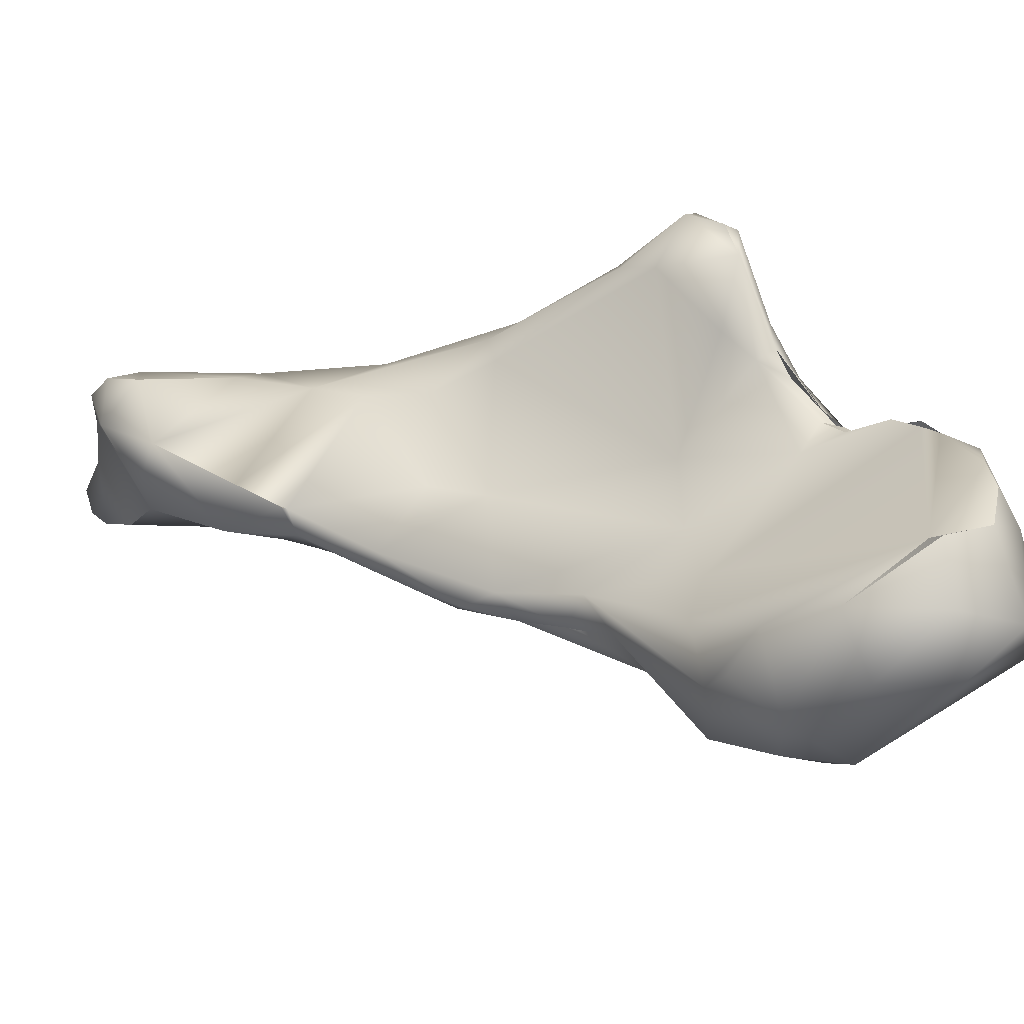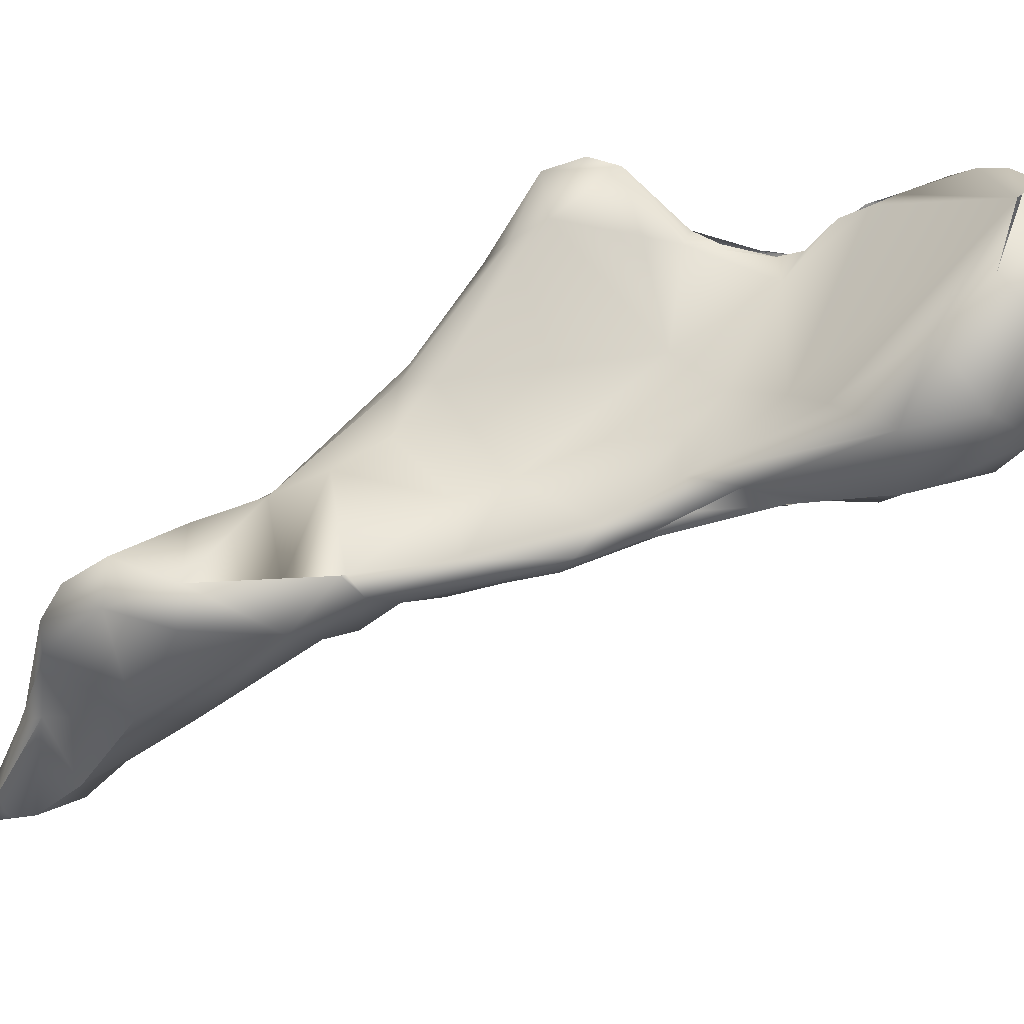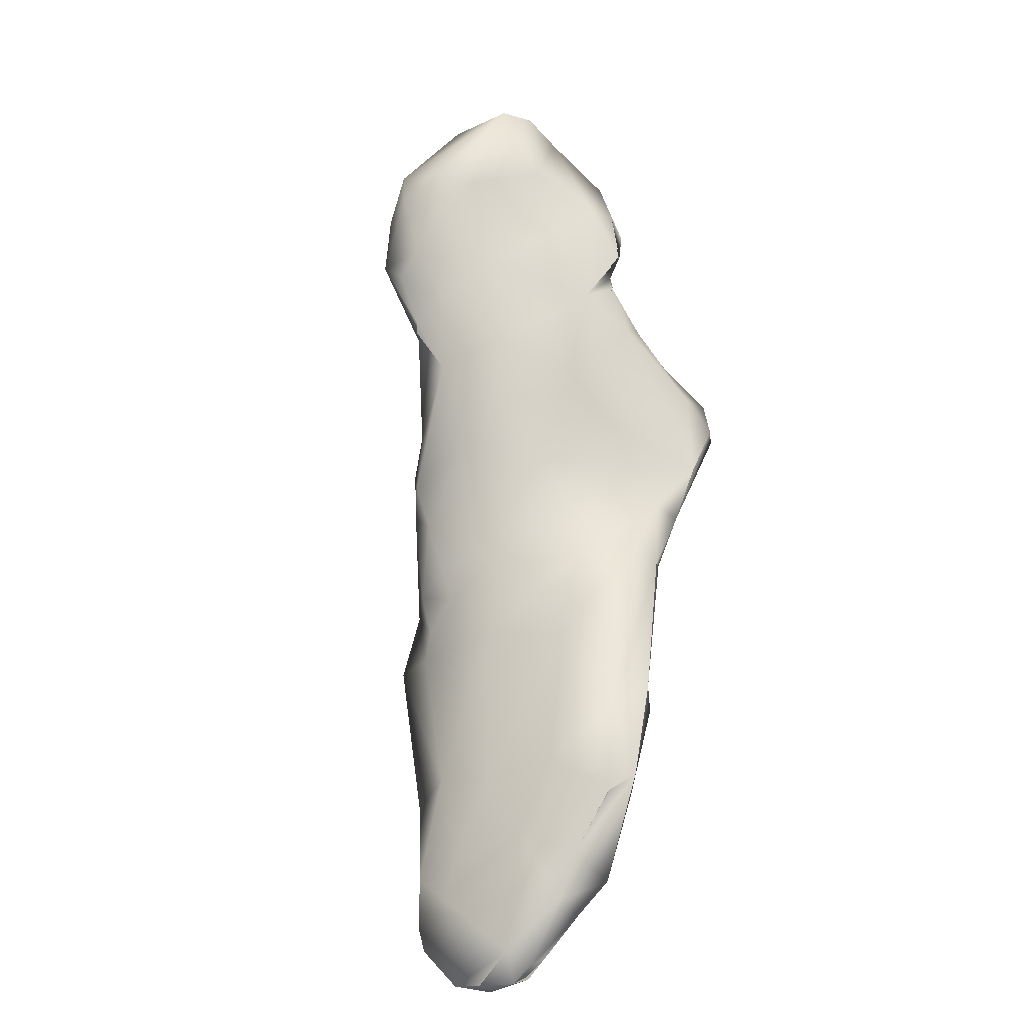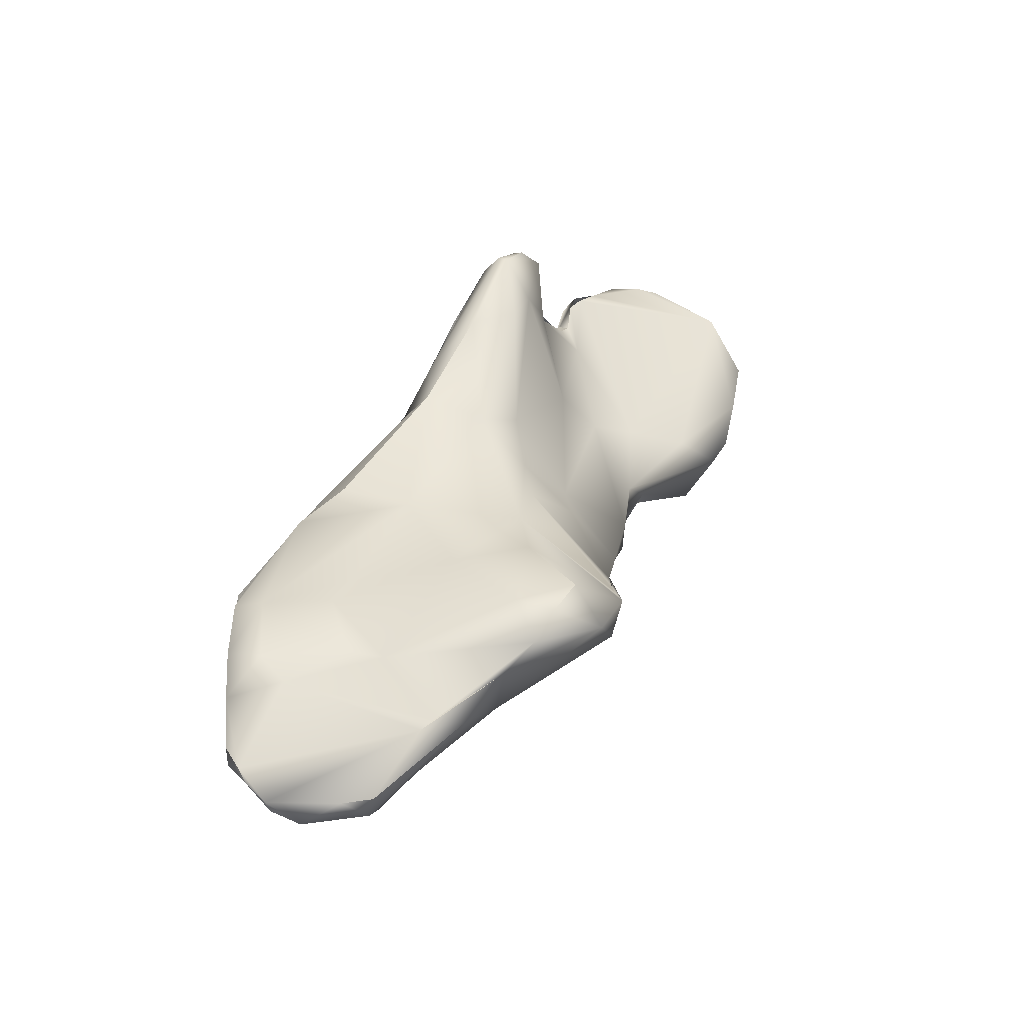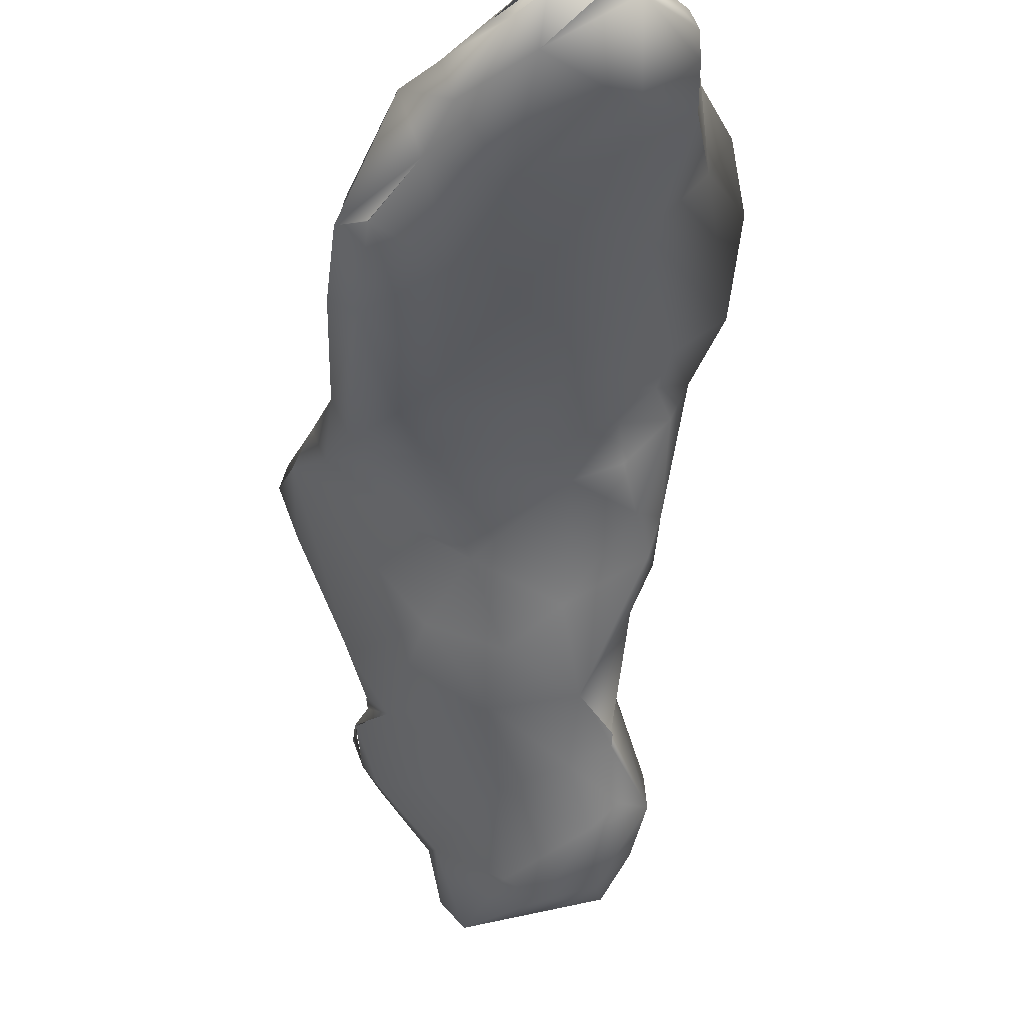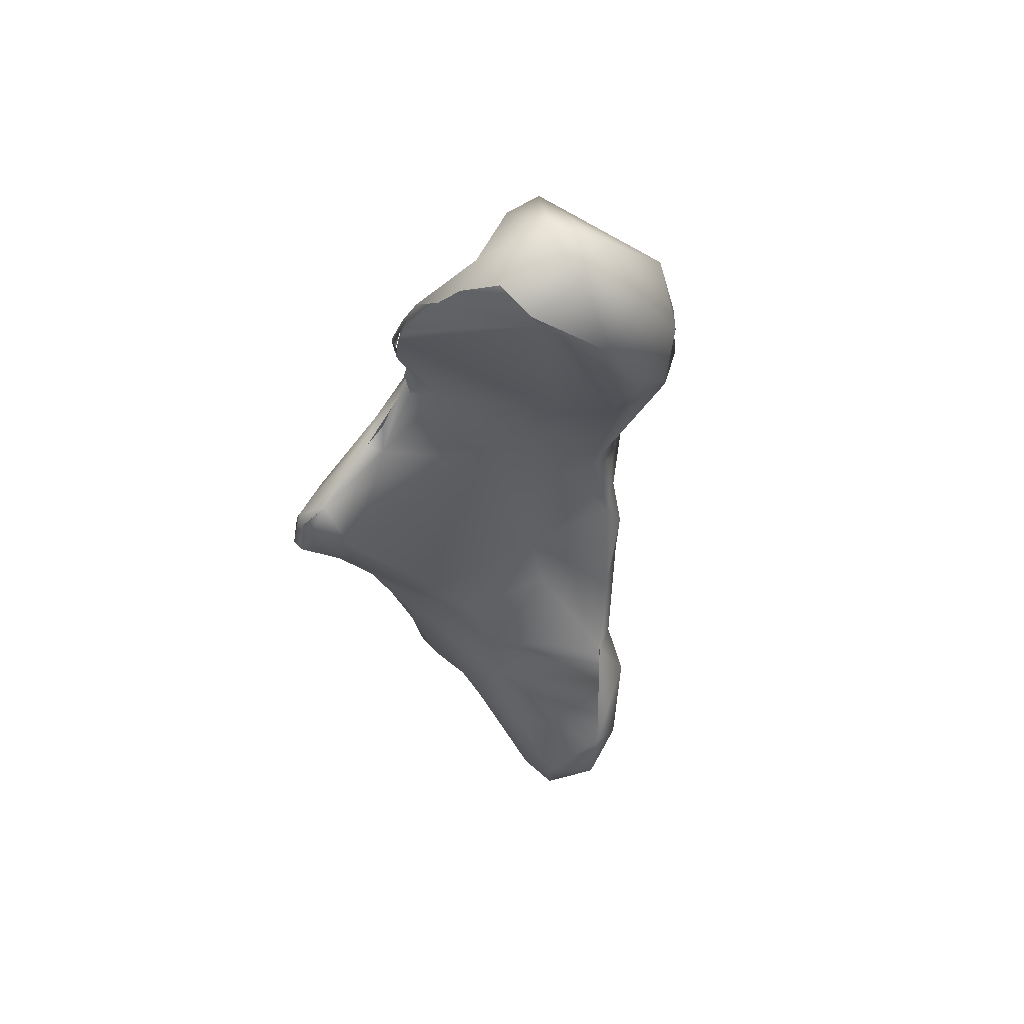
<metadata>
{"format":"obj","ext":"obj","renderer":"f3d","projection":"perspective","resolution":1024,"background":"white","views":[{"elev":52.8,"azim":-60.7,"up":"+Y"},{"elev":35.4,"azim":-99.2,"up":"+Y"},{"elev":9.0,"azim":15.0,"up":"+Z"},{"elev":-79.3,"azim":140.3,"up":"+Z"},{"elev":-75.0,"azim":166.5,"up":"+Y"},{"elev":29.3,"azim":-169.3,"up":"+Z"}]}
</metadata>
<code>
o FJ3150.obj_grp1.1791
v 0.03402 -0.7298 5.91
v 0.02855 -0.6933 5.922
v 0.03677 -0.7243 5.907
v 0.03192 -0.7282 5.917
v 0.04829 -0.7427 5.905
v 0.04179 -0.7324 5.929
v 0.0436 -0.7304 5.904
v 0.06017 -0.744 5.905
v 0.05711 -0.7459 5.907
v 0.06663 -0.7481 5.921
v 0.05711 -0.7459 5.907
v 0.03677 -0.7243 5.907
v 0.03807 -0.7021 5.915
v 0.02862 -0.717 5.929
v 0.02862 -0.717 5.929
v 0.04324 -0.7229 5.941
v 0.02889 -0.6754 5.923
v 0.02027 -0.6902 5.945
v 0.03181 -0.702 5.959
v 0.01278 -0.6496 5.94
v 0.02799 -0.6629 5.924
v 0.005398 -0.6526 5.957
v 0.009747 -0.6422 5.958
v 0.003572 -0.656 5.982
v 0.06768 -0.7443 5.909
v 0.06768 -0.7443 5.909
v 0.07588 -0.7205 5.931
v 0.03704 -0.6979 5.917
v 0.06525 -0.7275 5.952
v 0.05741 -0.6972 5.936
v 0.03851 -0.6582 5.934
v 0.0489 -0.7089 5.962
v 0.02867 -0.653 5.93
v 0.02695 -0.645 5.942
v 0.009792 -0.645 5.982
v 0.0157 -0.6677 5.991
v 0.00791 -0.6502 6.001
v 0.01004 -0.6447 5.996
v 0.07182 -0.7426 5.91
v 0.07099 -0.7427 5.91
v 0.07396 -0.746 5.916
v 0.06768 -0.7443 5.909
v 0.07754 -0.7428 5.918
v 0.07342 -0.7195 5.974
v 0.02695 -0.645 5.942
v 0.04205 -0.6481 5.962
v 0.04706 -0.6458 5.982
v 0.03993 -0.6746 6.003
v 0.0104 -0.6449 5.997
v 0.01731 -0.6672 6.001
v 0.01052 -0.6549 6.01
v 0.02323 -0.6626 6.012
v 0.005674 -0.6465 6.037
v 0.00819 -0.6421 6.025
v 0.01971 -0.6615 6.022
v 0.01283 -0.6537 6.036
v 0.003884 -0.6414 6.051
v 0.08599 -0.7346 5.929
v 0.07754 -0.7428 5.918
v 0.0812 -0.7402 5.936
v 0.0666 -0.7026 5.936
v 0.08521 -0.7352 5.95
v 0.07831 -0.6979 5.954
v 0.05761 -0.6651 5.958
v 0.04707 -0.6397 5.998
v 0.02997 -0.6396 6.026
v 0.03124 -0.6599 6.03
v 0.03339 -0.6378 6.041
v 0.02464 -0.6494 6.065
v 0.007433 -0.6351 6.058
v 0.006321 -0.6472 6.048
v 0.006344 -0.6406 6.065
v 0.005932 -0.6337 6.078
v 0.08564 -0.72 5.936
v 0.09344 -0.7264 5.938
v 0.09414 -0.7126 5.957
v 0.09348 -0.7253 5.968
v 0.06876 -0.6854 6.007
v 0.0393 -0.6649 6.025
v 0.01347 -0.6388 6.091
v 0.006402 -0.6331 6.08
v 0.01135 -0.6261 6.079
v 0.002014 -0.6304 6.101
v 0.004223 -0.6257 6.091
v -0.01338 -0.6013 6.122
v 0.00273 -0.6032 6.11
v -0.01431 -0.6187 6.124
v 0.000737 -0.6288 6.106
v 0.001419 -0.6303 6.102
v -0.005205 -0.6271 6.122
v -0.01329 -0.5933 6.126
v 0.01063 -0.6297 6.113
v 0.00039 -0.6256 6.132
v -0.01374 -0.6133 6.141
v -0.01628 -0.5969 6.142
v -0.005901 -0.6209 6.149
v 0.09345 -0.7252 5.967
v 0.07719 -0.6915 5.962
v 0.07711 -0.6657 5.985
v 0.09105 -0.7083 5.991
v 0.05354 -0.6358 6.014
v 0.06905 -0.6636 6.031
v 0.06408 -0.6274 6.026
v 0.03413 -0.6179 6.093
v 0.03607 -0.645 6.081
v 0.03474 -0.6358 6.101
v -0.006772 -0.5808 6.13
v -0.001682 -0.569 6.145
v -0.009606 -0.6103 6.157
v 0.007509 -0.6183 6.158
v -0.008424 -0.5808 6.157
v 0.002433 -0.5807 6.174
v 0.09956 -0.7211 5.965
v 0.1006 -0.7194 5.971
v 0.09979 -0.6919 5.985
v 0.09915 -0.6926 5.993
v 0.07736 -0.6741 6.02
v 0.07366 -0.6334 6.018
v 0.05 -0.6451 6.059
v 0.05099 -0.6165 6.083
v 0.0209 -0.612 6.105
v 0.03251 -0.6289 6.093
v 0.03212 -0.6291 6.093
v 0.03255 -0.6291 6.093
v 0.03212 -0.6291 6.093
v 0.03235 -0.6291 6.093
v 0.03202 -0.6286 6.094
v 0.0323 -0.6288 6.093
v 0.03197 -0.6285 6.094
v 0.03212 -0.6291 6.093
v 0.032 -0.6285 6.094
v 0.02669 -0.6218 6.127
v 0.0184 -0.6151 6.155
v 0.09993 -0.7179 5.972
v 0.09915 -0.6926 5.993
v 0.09212 -0.6398 6.023
v 0.0571 -0.6367 6.082
v 0.06031 -0.6152 6.116
v 0.03268 -0.6289 6.093
v 0.03249 -0.6287 6.093
v 0.03271 -0.629 6.093
v 0.03259 -0.6292 6.093
v 0.03204 -0.629 6.093
v 0.03189 -0.6285 6.094
v 0.03263 -0.6287 6.093
v 0.03197 -0.6285 6.094
v 0.01775 -0.5615 6.155
v 0.03736 -0.5963 6.159
v 0.007716 -0.5669 6.167
v 0.02412 -0.5948 6.181
v 0.09532 -0.6762 5.993
v 0.09532 -0.6762 5.993
v 0.09212 -0.6398 6.023
v 0.08677 -0.6564 6.033
v 0.05539 -0.6016 6.112
v 0.02032 -0.5621 6.158
v 0.01745 -0.5753 6.18
v 0.09355 -0.6511 6.026
v 0.09212 -0.6398 6.023
v 0.09694 -0.6328 6.039
v 0.09346 -0.6511 6.026
v 0.09169 -0.64 6.044
v 0.08611 -0.6017 6.049
v 0.08491 -0.5953 6.059
v 0.09996 -0.618 6.054
v 0.05738 -0.5931 6.145
v 0.06486 -0.5876 6.136
v 0.02967 -0.5644 6.165
v 0.02967 -0.5644 6.165
v 0.03176 -0.5862 6.178
v 0.09541 -0.613 6.043
v 0.08923 -0.5846 6.078
v 0.07633 -0.5978 6.081
v 0.07403 -0.5998 6.091
v 0.06457 -0.5999 6.112
v 0.07352 -0.6002 6.1
v 0.06645 -0.6024 6.117
v 0.07397 -0.6106 6.103
v 0.06301 -0.5978 6.119
v 0.06654 -0.6009 6.117
v 0.06739 -0.5947 6.128
v 0.06663 -0.5915 6.128
v 0.03782 -0.5726 6.169
v 0.04138 -0.567 6.162
v 0.04138 -0.567 6.162
v 0.05634 -0.5761 6.152
v 0.09928 -0.6174 6.054
v 0.09925 -0.5897 6.059
v 0.102 -0.5913 6.061
v 0.1028 -0.598 6.065
v 0.09489 -0.6009 6.077
v 0.07859 -0.5984 6.094
v 0.08459 -0.598 6.089
v 0.07677 -0.6031 6.101
v 0.06801 -0.6005 6.111
v 0.06818 -0.6001 6.111
v 0.06301 -0.5978 6.119
v 0.06665 -0.6008 6.118
v 0.06457 -0.5999 6.112
v 0.06548 -0.5996 6.121
v 0.06548 -0.5996 6.121
v 0.06775 -0.5946 6.128
v 0.06301 -0.5978 6.119
v 0.06711 -0.5884 6.135
v 0.06191 -0.5833 6.141
v 0.06263 -0.5855 6.143
v 0.04841 -0.5701 6.156
v 0.04841 -0.5701 6.156
v 0.09688 -0.5852 6.07
v 0.0968 -0.5854 6.07
v 0.09829 -0.587 6.073
f 2 3 1
f 1 4 2
f 7 1 3
f 1 5 4
f 7 8 5
f 9 10 5
f 6 5 10
f 11 5 8
f 7 12 13
f 13 12 2
f 7 5 1
f 6 4 5
f 6 14 4
f 15 2 4
f 6 16 14
f 2 15 18
f 14 19 18
f 16 19 14
f 20 17 18
f 17 20 21
f 18 17 2
f 22 23 20
f 18 22 20
f 24 23 22
f 18 24 22
f 11 8 25
f 8 7 13
f 10 11 25
f 27 13 28
f 29 16 6
f 21 30 28
f 31 30 21
f 2 17 13
f 28 17 21
f 21 20 33
f 21 33 31
f 20 23 34
f 33 20 34
f 18 19 24
f 24 36 37
f 23 24 38
f 37 38 24
f 35 23 38
f 8 39 26
f 40 41 42
f 43 41 40
f 39 13 27
f 13 39 8
f 25 41 10
f 60 10 41
f 27 28 30
f 29 6 10
f 60 29 10
f 29 32 16
f 32 29 44
f 32 19 16
f 45 31 33
f 45 46 31
f 34 23 46
f 47 23 35
f 36 24 19
f 36 50 37
f 50 36 48
f 37 50 51
f 53 37 51
f 49 38 37
f 49 37 54
f 37 53 54
f 55 56 51
f 56 53 51
f 57 54 53
f 58 59 39
f 27 58 39
f 27 30 61
f 29 60 62
f 30 63 61
f 30 31 64
f 31 46 64
f 48 36 19
f 47 46 23
f 19 32 48
f 49 65 35
f 65 47 35
f 66 65 49
f 54 66 49
f 52 51 50
f 79 52 50
f 67 52 79
f 52 55 51
f 55 52 67
f 67 56 55
f 66 54 68
f 67 69 56
f 68 54 70
f 53 71 57
f 53 56 71
f 56 69 71
f 70 54 57
f 70 57 72
f 57 71 72
f 70 72 73
f 58 60 41
f 58 41 43
f 58 27 74
f 74 75 58
f 61 74 27
f 76 74 61
f 30 64 63
f 29 62 44
f 77 44 62
f 47 64 46
f 48 32 78
f 50 48 79
f 69 80 71
f 82 70 73
f 71 80 72
f 72 81 73
f 80 83 72
f 83 81 72
f 84 82 73
f 84 81 83
f 82 85 86
f 82 84 85
f 83 80 89
f 88 89 80
f 84 83 87
f 83 88 87
f 84 87 85
f 87 88 90
f 93 87 90
f 85 87 94
f 94 95 85
f 95 91 85
f 75 60 58
f 60 75 62
f 74 76 75
f 63 76 61
f 64 98 63
f 64 99 98
f 78 44 100
f 77 100 44
f 47 99 64
f 44 78 32
f 78 102 48
f 102 79 48
f 65 66 101
f 68 101 66
f 70 82 104
f 68 70 104
f 105 80 69
f 90 88 92
f 92 88 80
f 93 90 92
f 86 85 107
f 107 85 91
f 87 96 94
f 96 87 93
f 95 107 91
f 107 95 108
f 95 94 109
f 96 110 109
f 95 109 111
f 112 111 109
f 94 96 109
f 113 75 76
f 75 114 62
f 62 114 97
f 63 98 76
f 113 76 115
f 97 114 77
f 114 100 77
f 100 114 116
f 99 76 98
f 65 101 47
f 47 118 99
f 118 47 101
f 117 102 78
f 103 101 68
f 67 79 102
f 119 69 67
f 120 103 68
f 120 68 104
f 105 69 119
f 121 104 82
f 106 80 105
f 121 82 86
f 106 92 80
f 132 92 106
f 93 92 132
f 132 133 93
f 133 110 93
f 96 93 110
f 108 95 111
f 113 115 134
f 135 134 115
f 76 99 115
f 78 100 117
f 101 103 118
f 105 119 137
f 137 106 105
f 137 138 106
f 132 106 138
f 147 121 86
f 147 86 107
f 132 148 133
f 107 108 147
f 109 110 150
f 149 108 111
f 112 149 111
f 109 150 112
f 135 115 151
f 99 152 115
f 99 136 152
f 153 135 151
f 100 154 117
f 154 102 117
f 102 119 67
f 104 155 120
f 155 104 121
f 156 108 149
f 112 150 157
f 149 112 157
f 136 99 118
f 158 159 160
f 116 158 100
f 100 158 154
f 135 153 161
f 154 158 162
f 163 118 103
f 154 162 102
f 163 103 164
f 119 102 162
f 165 119 162
f 164 103 120
f 166 132 138
f 155 121 167
f 121 147 167
f 110 133 150
f 150 133 148
f 169 156 149
f 169 149 157
f 170 157 150
f 136 118 171
f 160 159 171
f 158 160 162
f 171 118 163
f 172 164 173
f 164 120 173
f 173 120 174
f 165 137 119
f 174 155 175
f 174 120 155
f 175 177 174
f 178 138 137
f 137 165 178
f 155 179 175
f 181 166 138
f 182 155 167
f 166 148 132
f 205 167 147
f 183 148 166
f 147 168 184
f 185 169 183
f 185 183 186
f 148 183 170
f 150 148 170
f 169 157 183
f 170 183 157
f 188 171 163
f 171 189 160
f 190 187 160
f 165 162 160
f 188 163 164
f 192 174 176
f 173 174 172
f 172 174 192
f 193 194 191
f 192 193 172
f 191 178 165
f 193 192 194
f 191 194 178
f 176 174 177
f 195 194 192
f 178 180 138
f 178 194 180
f 194 196 180
f 197 198 199
f 198 197 200
f 138 180 201
f 182 179 155
f 202 138 201
f 201 203 204
f 202 201 204
f 204 205 206
f 205 186 206
f 204 206 202
f 166 181 206
f 207 186 205
f 206 186 166
f 205 147 207
f 166 186 183
f 184 207 147
f 186 208 185
f 188 164 172
f 188 189 171
f 190 160 189
f 165 190 191
f 188 172 209
f 210 189 188
f 189 210 211
f 189 211 190
f 191 190 211
f 172 211 210
f 211 193 191
f 193 211 172
l 143 144
l 130 131
l 145 146
l 126 127
l 124 125
l 139 140
l 141 142
l 122 123
l 128 129

</code>
